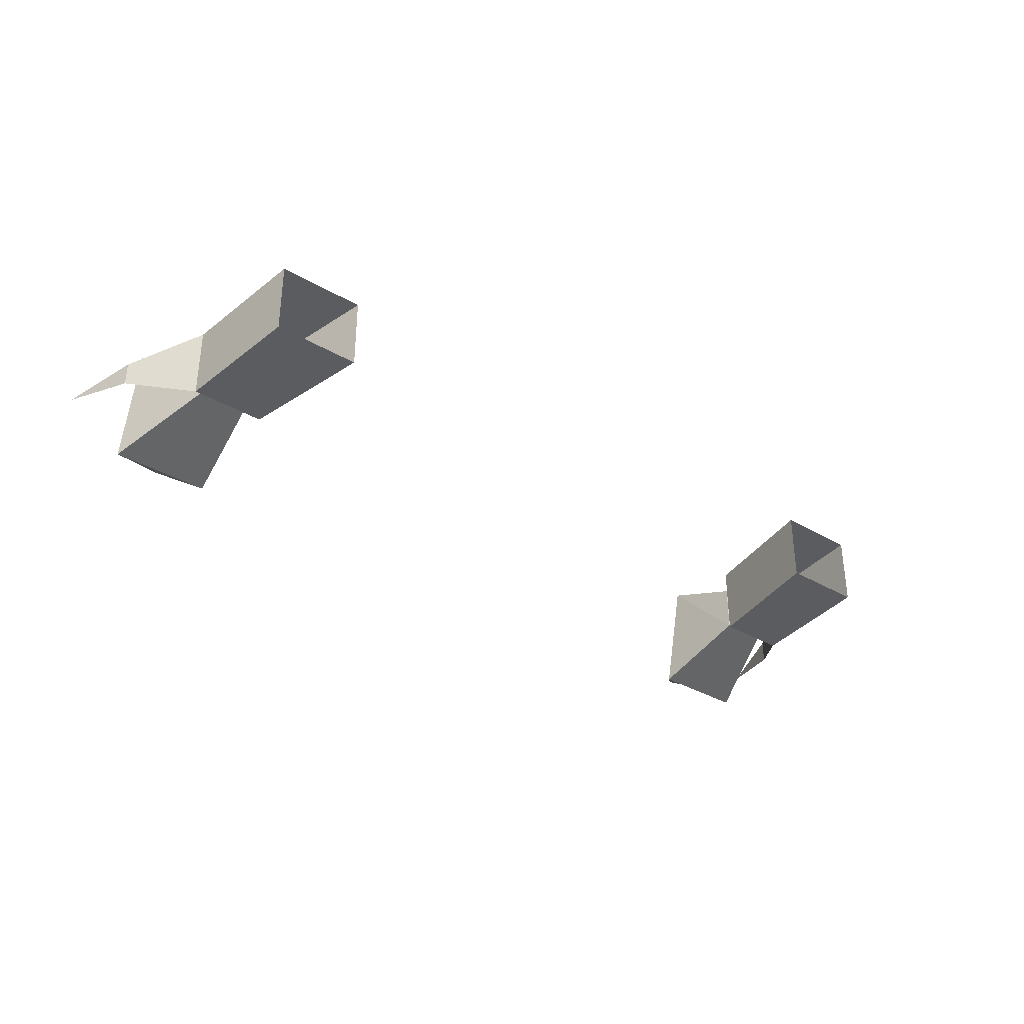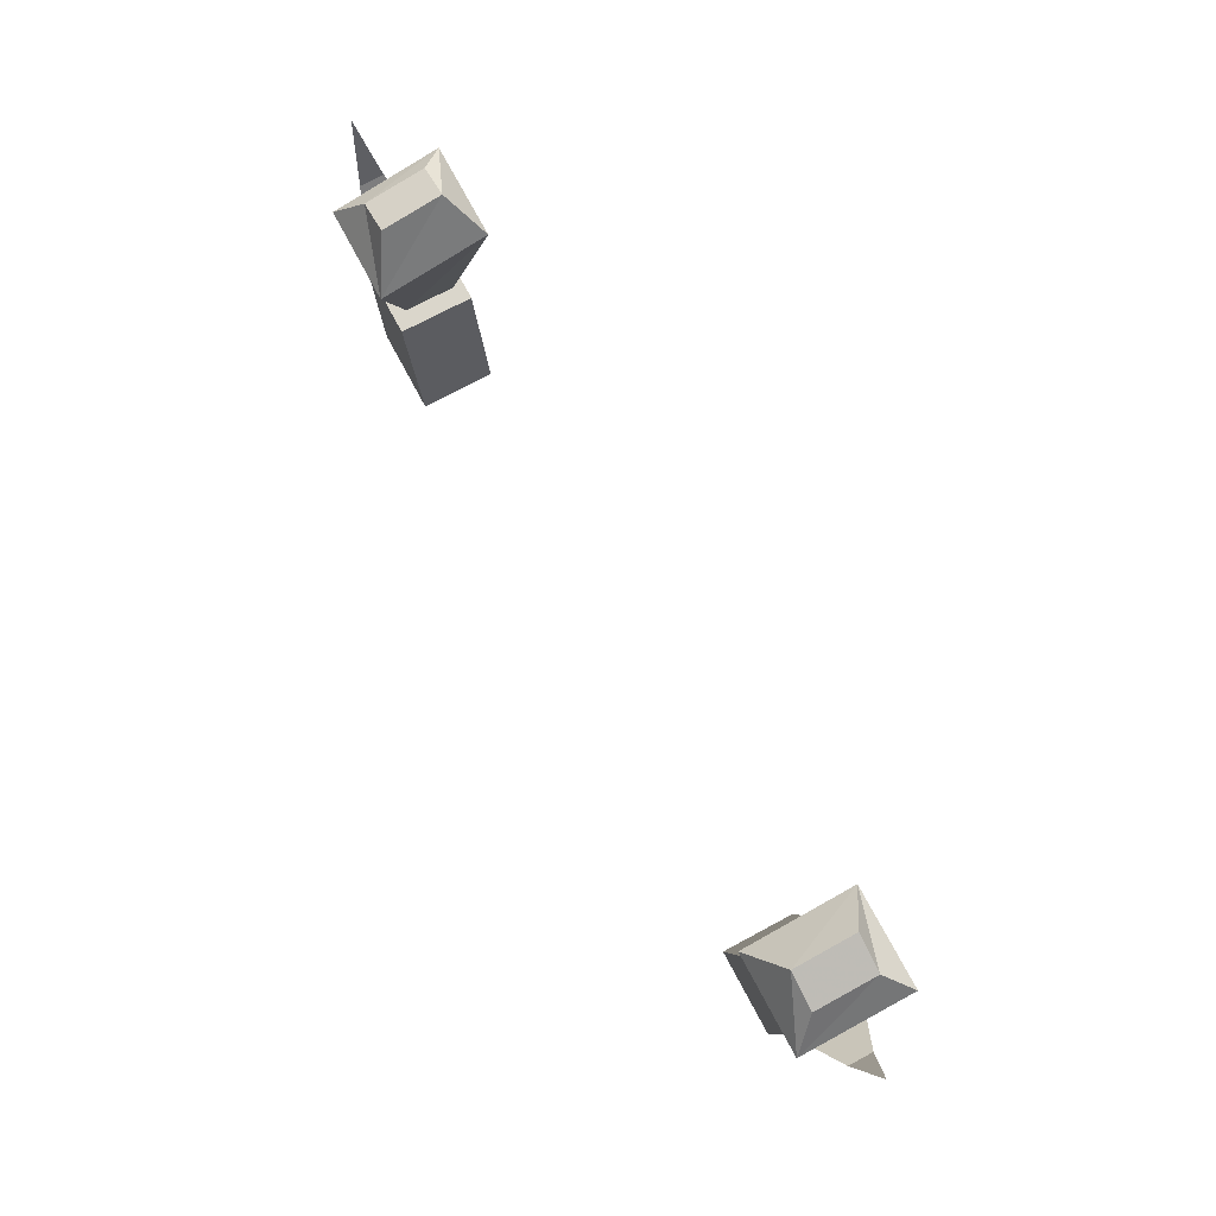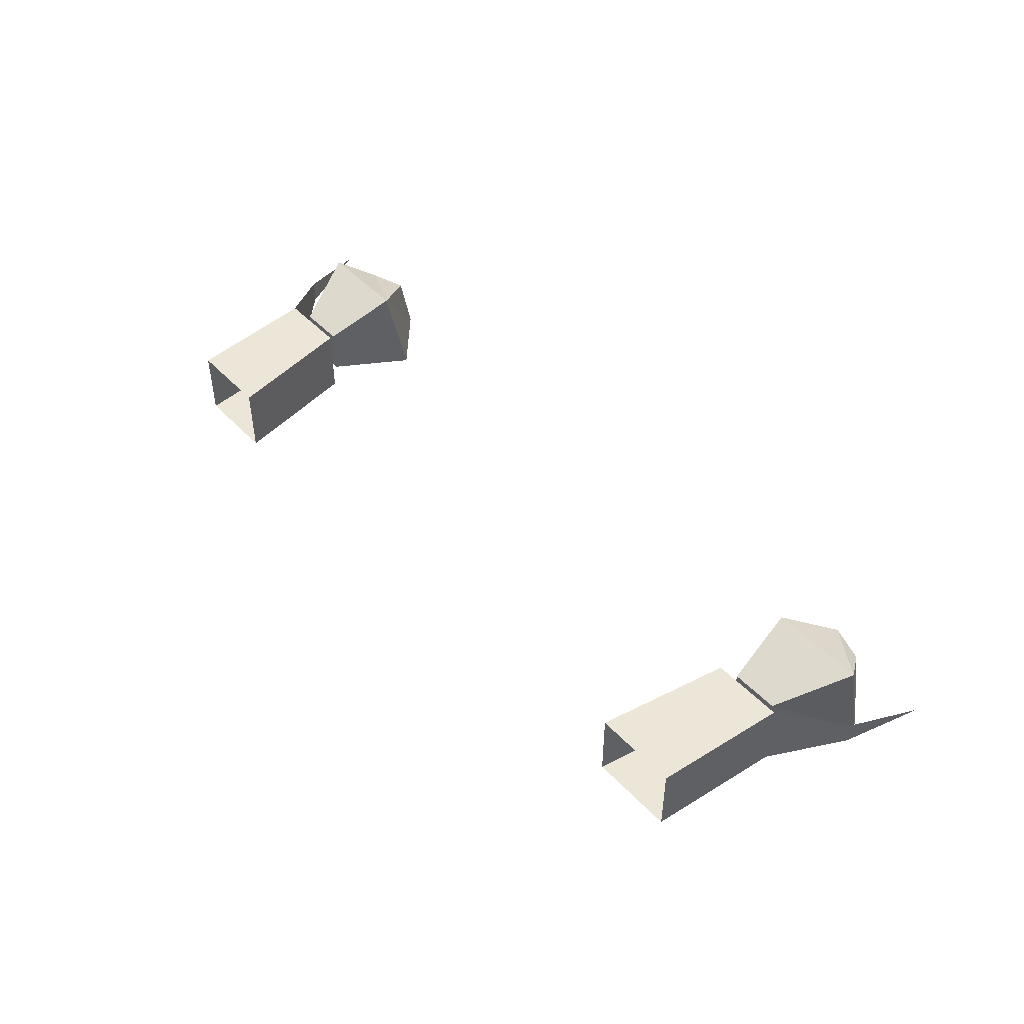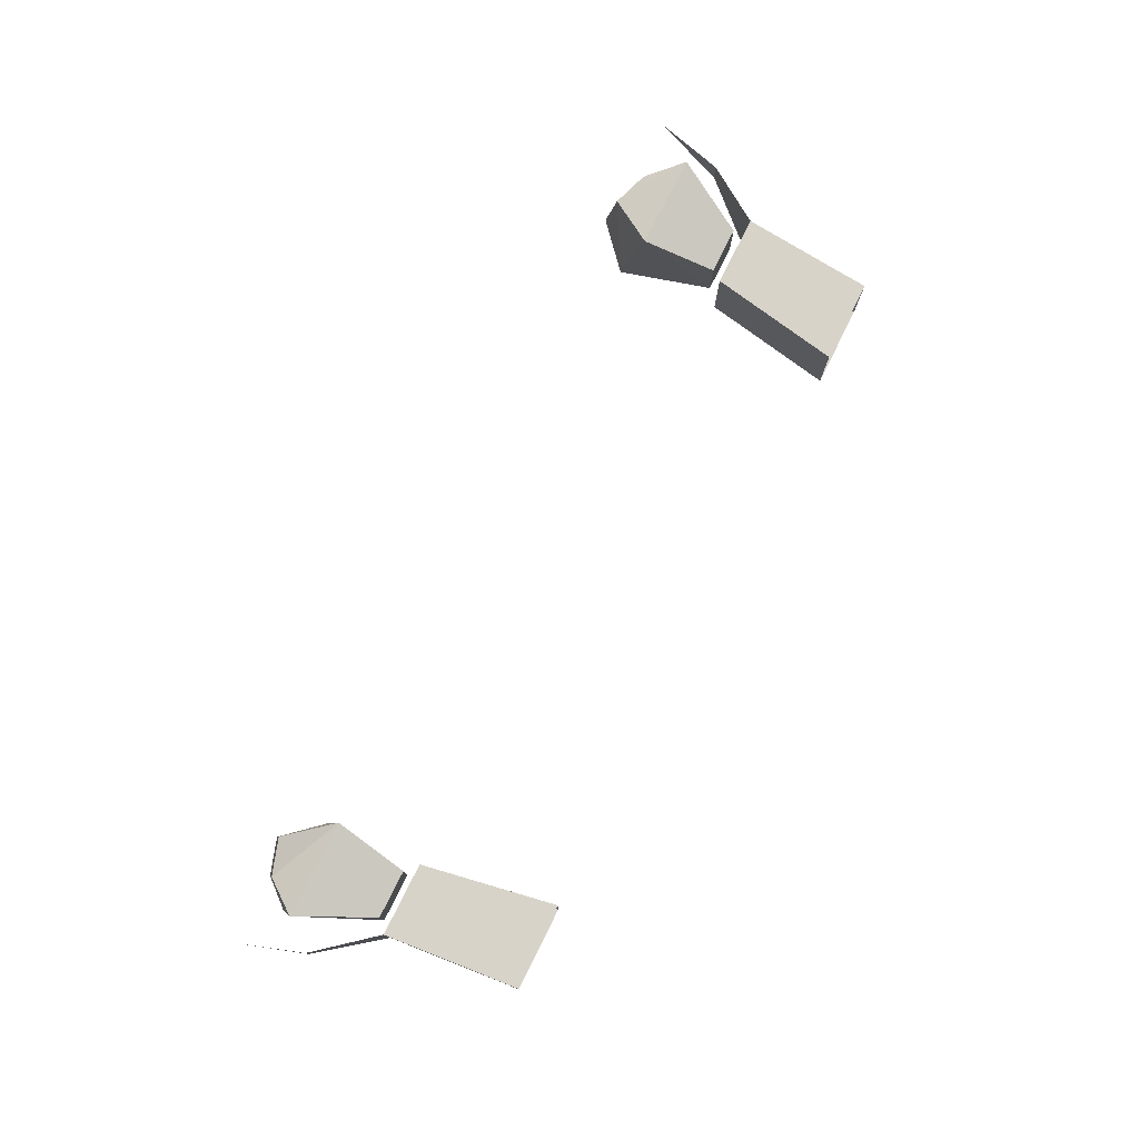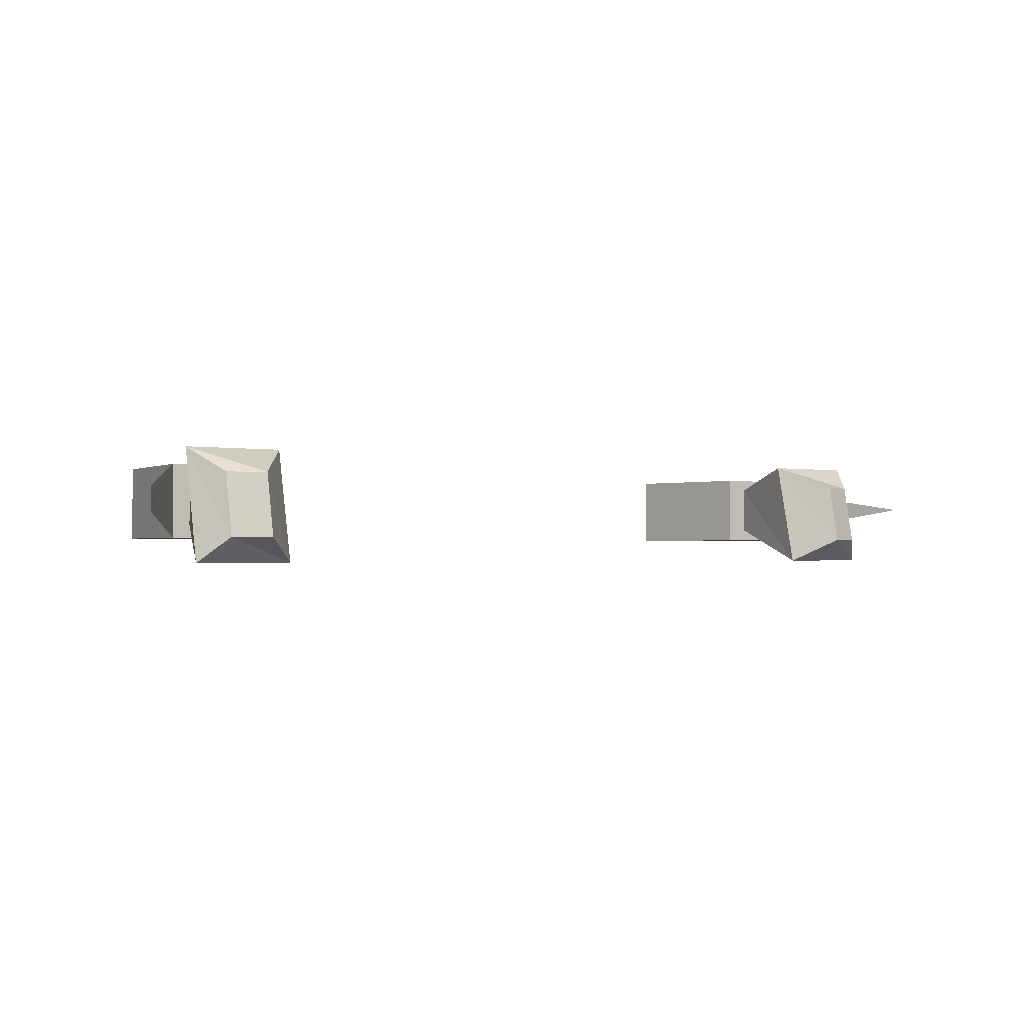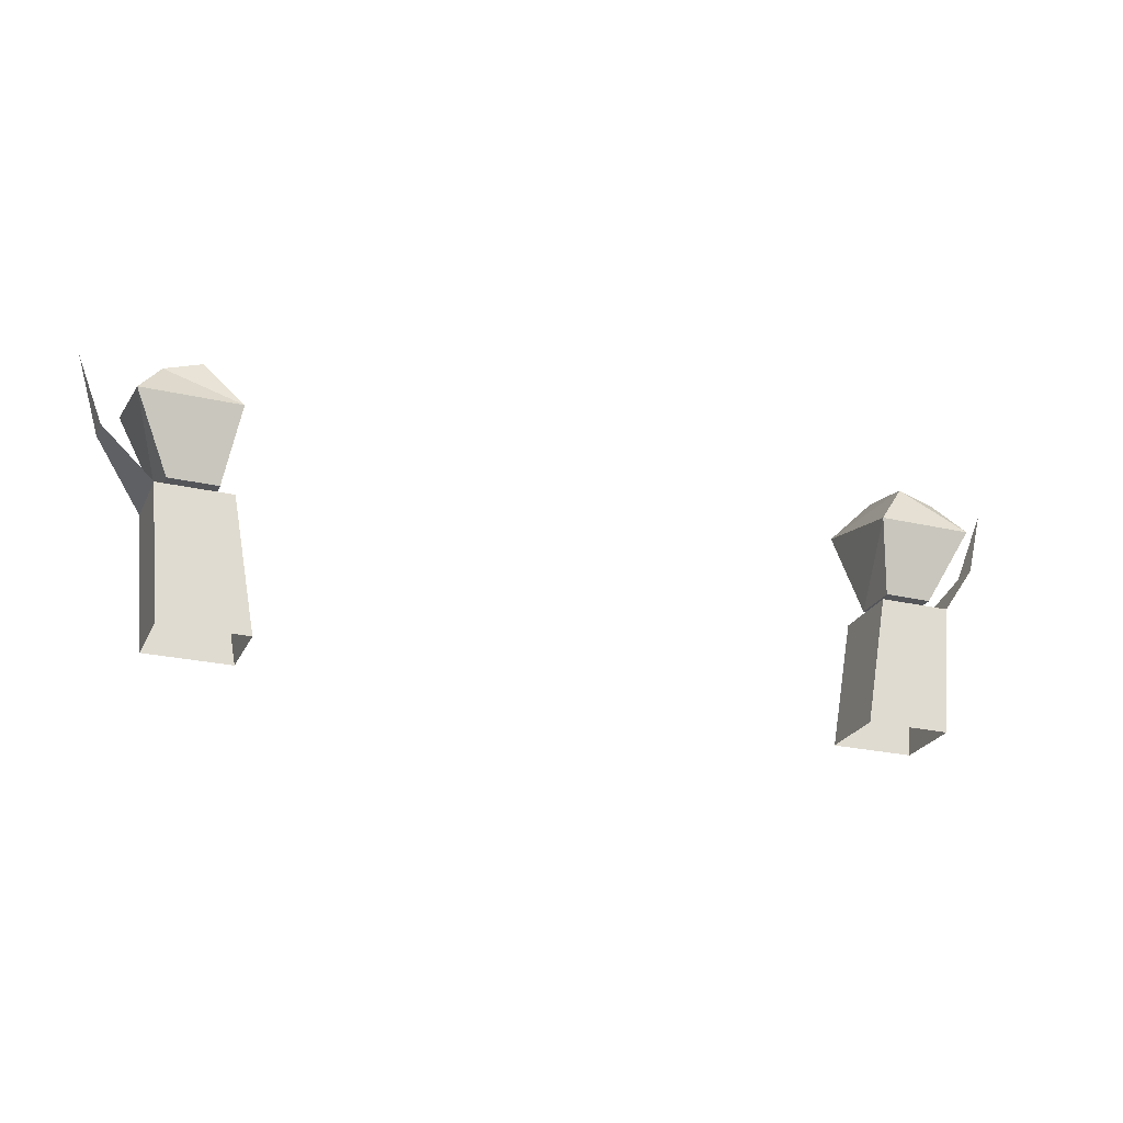
<metadata>
{"format":"obj","ext":"obj","renderer":"f3d","projection":"perspective","resolution":1024,"background":"white","views":[{"elev":-34.5,"azim":-38.3,"up":"+Z"},{"elev":73.8,"azim":61.9,"up":"+Y"},{"elev":46.4,"azim":49.7,"up":"+Z"},{"elev":76.8,"azim":-63.4,"up":"+Z"},{"elev":-1.3,"azim":145.5,"up":"+Z"},{"elev":-24.7,"azim":-20.8,"up":"+Y"}]}
</metadata>
<code>
v 0.25 -0.7969 0.02344
v 0.2734 -0.75 0.03906
v 0.2109 -0.75 0.03906
v 0.2188 -0.7969 0.02344
v 0.2188 -0.7969 -0.007812
v 0.25 -0.7969 -0.007812
v 0.2734 -0.7344 -0.03125
v 0.2578 -0.7188 -0.01562
v 0.2578 -0.7266 0.02344
v 0.2344 -0.7188 0.02344
v 0.2109 -0.7344 -0.03125
v 0.2344 -0.7109 -0.01562
v -0.25 -0.7969 -0.007812
v -0.2188 -0.7969 -0.007812
v -0.2188 -0.7969 0.02344
v -0.25 -0.7969 0.02344
v -0.2734 -0.75 0.03906
v -0.2734 -0.7344 -0.03125
v -0.2109 -0.7344 -0.03125
v -0.2109 -0.75 0.03906
v -0.2344 -0.7188 0.02344
v -0.2578 -0.7266 0.02344
v -0.2578 -0.7188 -0.01562
v -0.2344 -0.7109 -0.01562
v -0.1953 -0.8906 0.03125
v -0.1953 -0.8906 -0.01562
v -0.2109 -0.8047 -0.01562
v -0.2109 -0.8047 0.03125
v -0.25 -0.8906 0.03125
v -0.2578 -0.8047 0.03125
v -0.25 -0.8906 -0.01562
v -0.2578 -0.8047 -0.01562
v 0.2109 -0.8047 0.03125
v 0.2578 -0.8047 0.03125
v 0.2578 -0.8047 -0.01562
v 0.2109 -0.8047 -0.01562
v 0.1953 -0.8906 -0.01562
v 0.1953 -0.8906 0.03125
v 0.25 -0.8906 0.03125
v 0.2891 -0.7656 0
v 0.2891 -0.7656 0.01562
v 0.3047 -0.7188 0.007812
v 0.25 -0.8906 -0.01562
v -0.2891 -0.7656 0.01562
v -0.2891 -0.7656 0
v -0.3047 -0.7188 0.007812
v 0.25 -0.7969 0.02344
v 0.25 -0.7969 0.02344
f 1 2 3
f 1 3 4
f 1 4 5
f 1 5 6
f 1 6 7
f 1 7 2
f 2 7 8
f 2 8 9
f 2 9 10
f 2 10 3
f 3 10 11
f 3 11 5
f 3 5 4
f 7 6 5
f 7 5 11
f 7 11 8
f 8 11 12
f 8 12 9
f 9 12 10
f 10 12 11
f 13 14 15
f 13 15 16
f 13 16 17
f 13 17 18
f 13 18 19
f 13 19 14
f 14 19 15
f 15 19 20
f 15 20 17
f 15 17 16
f 20 21 22
f 20 22 17
f 17 22 18
f 18 22 23
f 18 23 24
f 18 24 19
f 19 24 20
f 20 24 21
f 21 24 23
f 21 23 22
f 25 26 27
f 25 27 28
f 25 28 29
f 29 28 30
f 29 30 31
f 31 30 32
f 31 32 26
f 26 32 27
f 27 32 28
f 28 32 30
f 33 34 35
f 33 35 36
f 33 36 37
f 33 37 38
f 33 38 34
f 34 38 39
f 34 39 35
f 34 35 40
f 34 40 41
f 41 40 42
f 41 42 42
f 36 35 43
f 36 43 37
f 35 39 43
f 44 45 32
f 44 32 30
f 46 46 45
f 46 45 44

</code>
